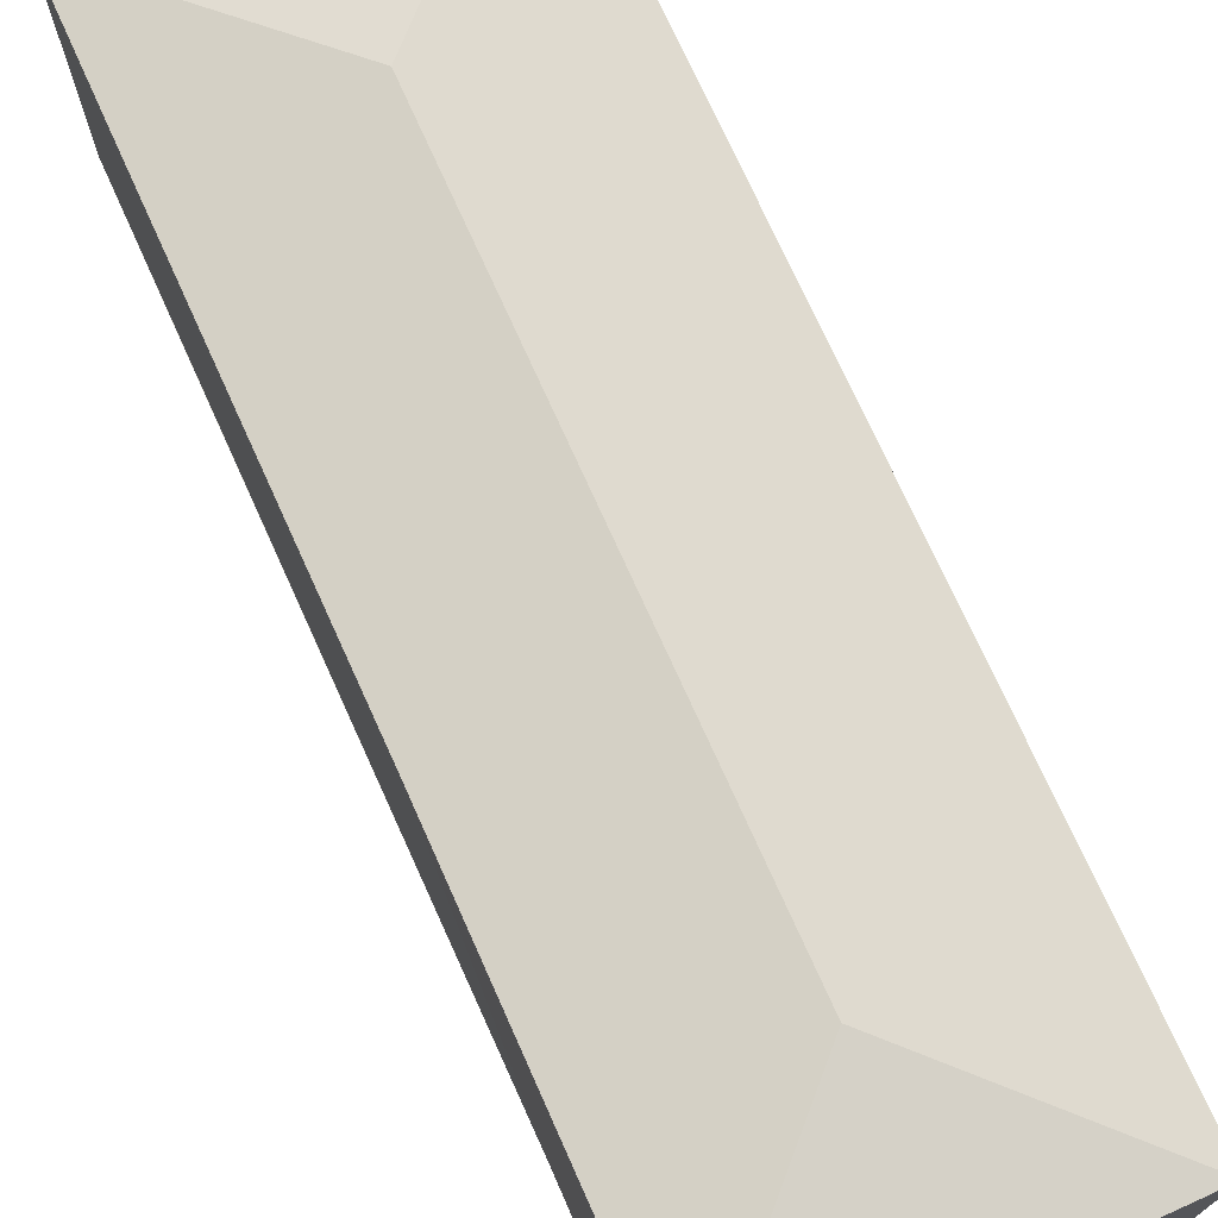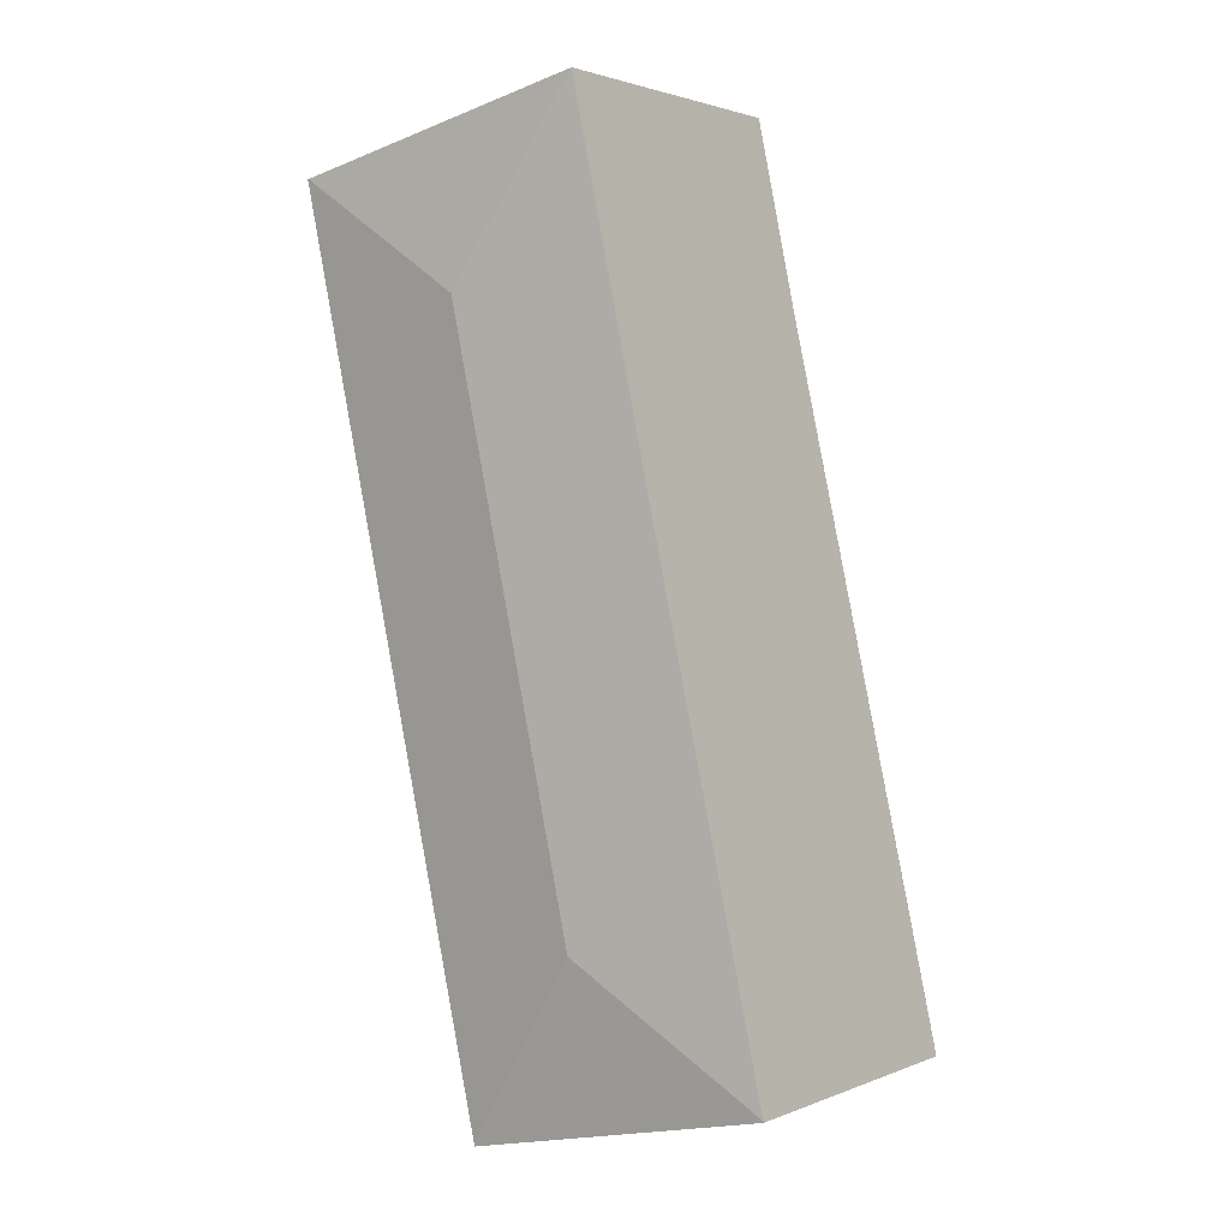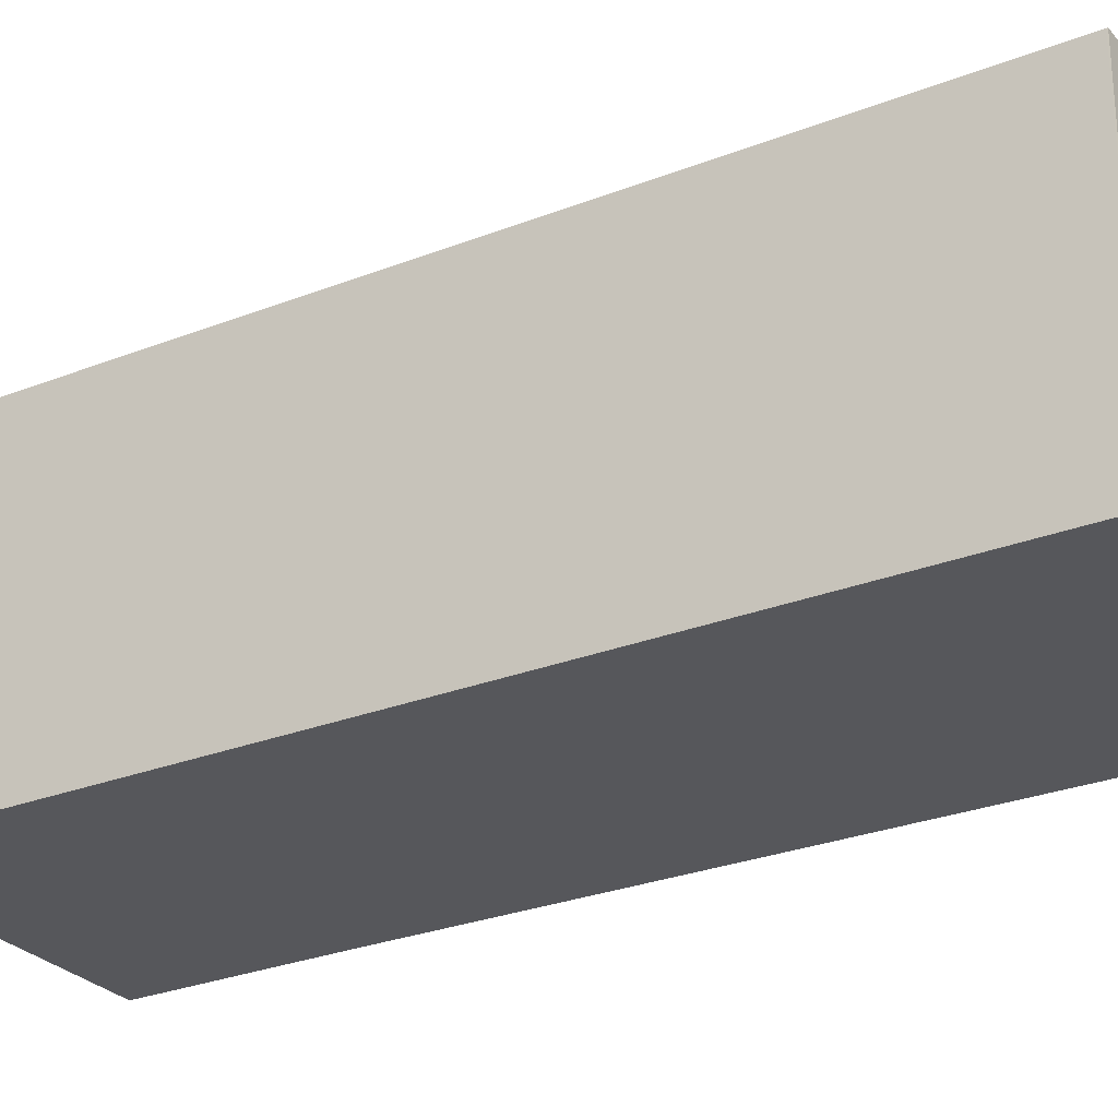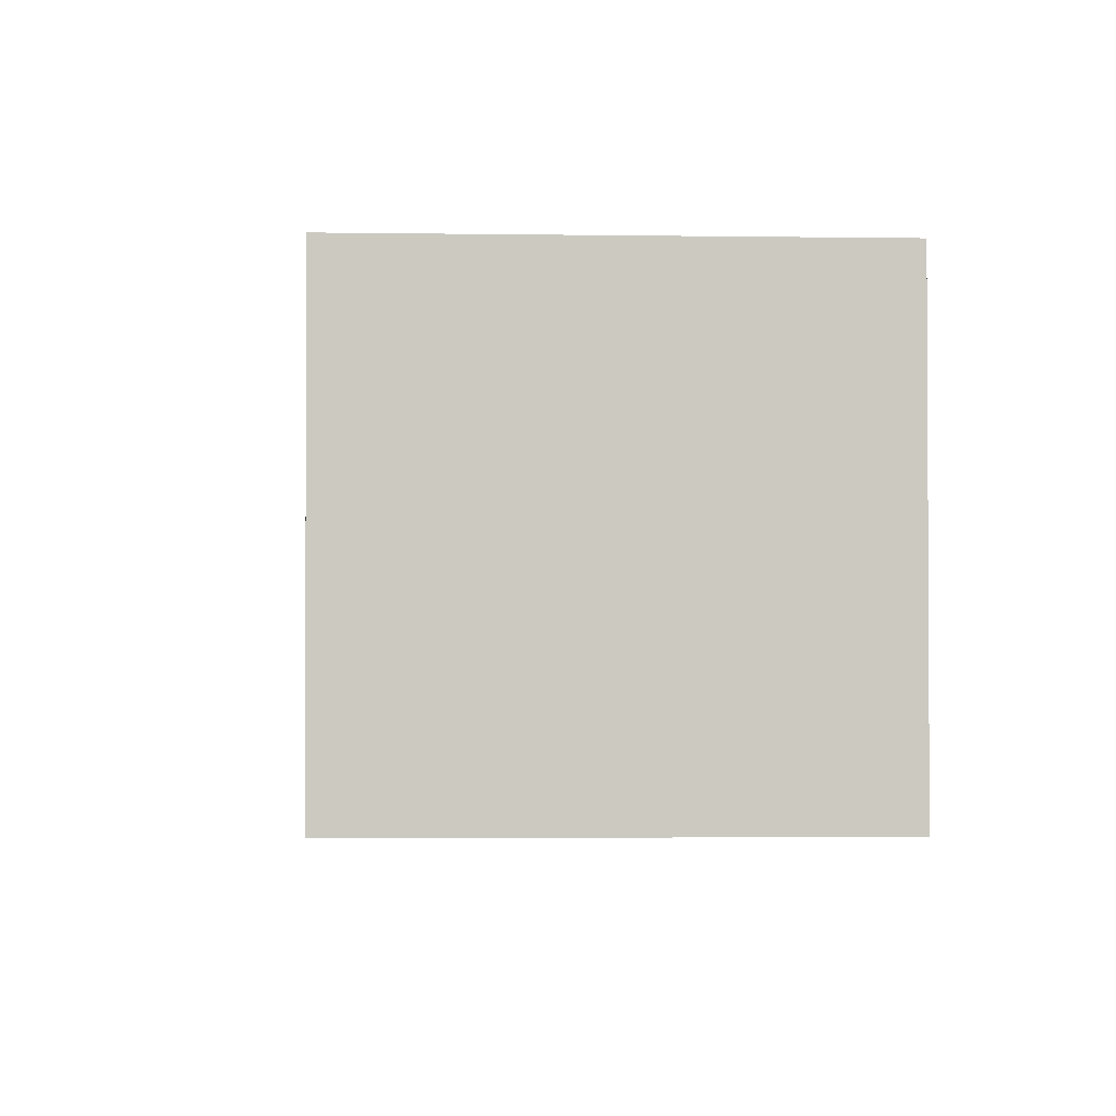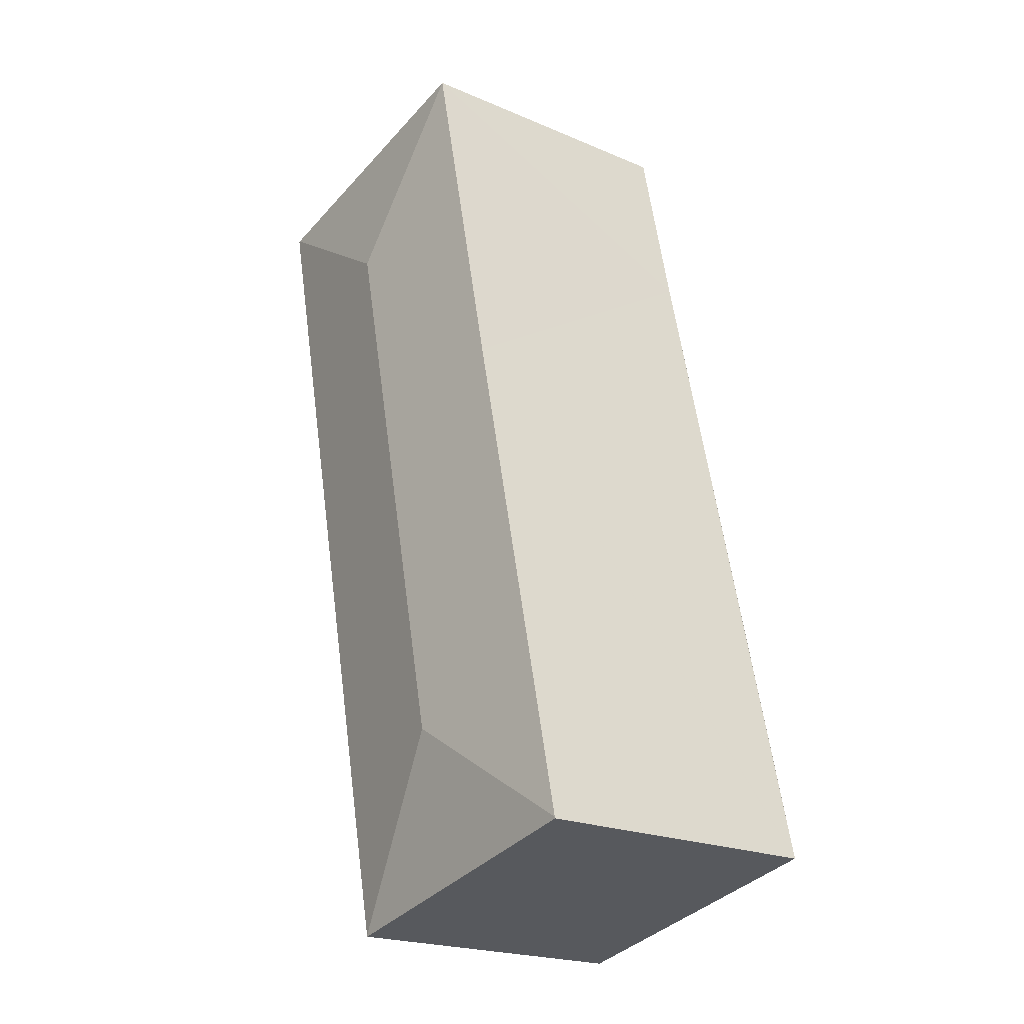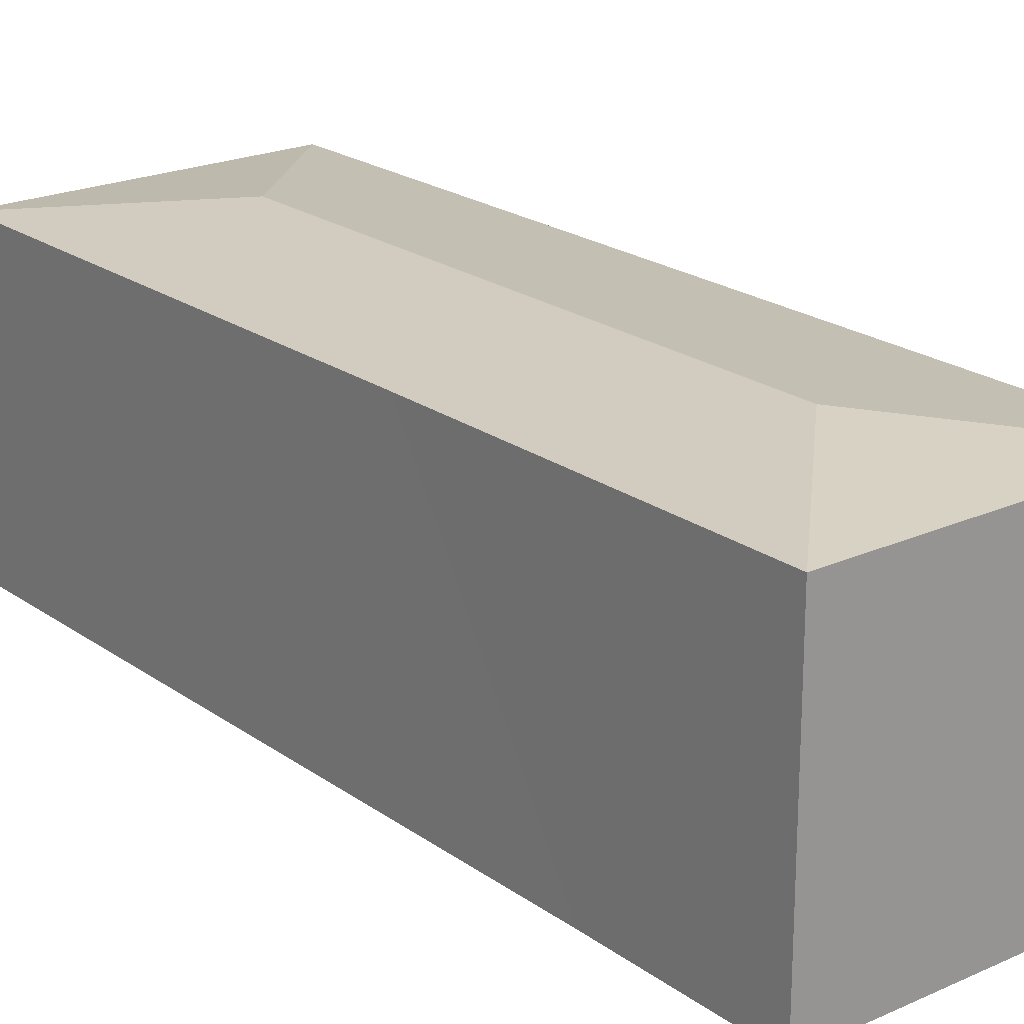
<metadata>
{"format":"obj","ext":"obj","renderer":"f3d","projection":"perspective","resolution":1024,"background":"white","views":[{"elev":74.1,"azim":-11.7,"up":"+Y"},{"elev":2.0,"azim":-144.4,"up":"+Z"},{"elev":-27.2,"azim":134.0,"up":"+Y"},{"elev":-2.6,"azim":-171.2,"up":"+Y"},{"elev":-21.4,"azim":-127.1,"up":"+Z"},{"elev":21.4,"azim":-26.1,"up":"+Y"}]}
</metadata>
<code>
v  5.995 5.926 -1.284
v  9.856 5.923 15.99
v  9.879 5.92 15.99
v  6.184 6.281 13.66
v  3.678 6.281 2.361
v  3.846 5.923 17.34
v  5.99 5.924 -1.305
v  0.006 5.923 0.026
v  0.153 5.92 -0.033
v  0 5.92 3.625e-16
v  0.581 5.923 2.609
v  2.264 5.926 10.1
v  3.061 5.927 13.64
v  3.846 -1.062e-15 17.34
v  9.856 -9.794e-16 15.99
v  9.879 -9.79e-16 15.99
v  5.995 7.862e-17 -1.284
v  5.99 7.991e-17 -1.305
v  0.153 2.021e-18 -0.033
v  0 0 0
v  3.061 -8.353e-16 13.64
v  0.006 -1.592e-18 0.026
v  2.264 -6.181e-16 10.1
v  0.581 -1.598e-16 2.609
g defaultobject
f 1 2 3
f 2 1 4
f 4 1 5
f 4 6 2
f 5 1 7
f 8 9 10
f 9 8 5
f 9 5 7
f 11 5 8
f 5 11 12
f 5 12 4
f 4 12 13
f 4 13 6
f 14 2 6
f 2 14 15
f 2 15 3
f 3 15 16
f 16 1 3
f 1 16 17
f 1 17 7
f 7 17 18
f 18 9 7
f 9 18 19
f 9 19 10
f 10 19 20
f 12 6 13
f 6 12 21
f 6 21 14
f 20 8 10
f 8 20 11
f 11 20 12
f 12 20 22
f 12 22 21
f 21 22 23
f 23 22 24
f 19 22 20
f 22 19 24
f 24 19 18
f 24 18 17
f 24 17 16
f 24 16 23
f 23 16 21
f 21 16 15
f 21 15 14

</code>
